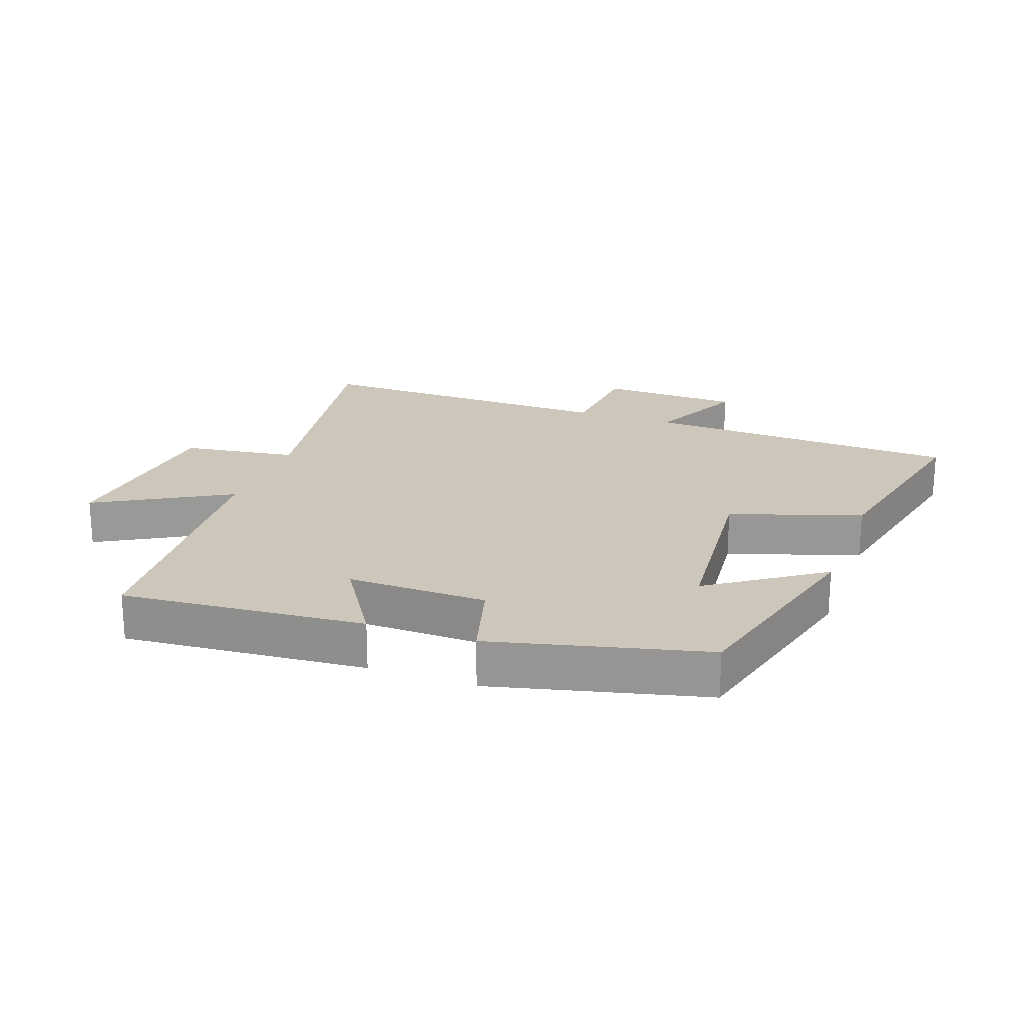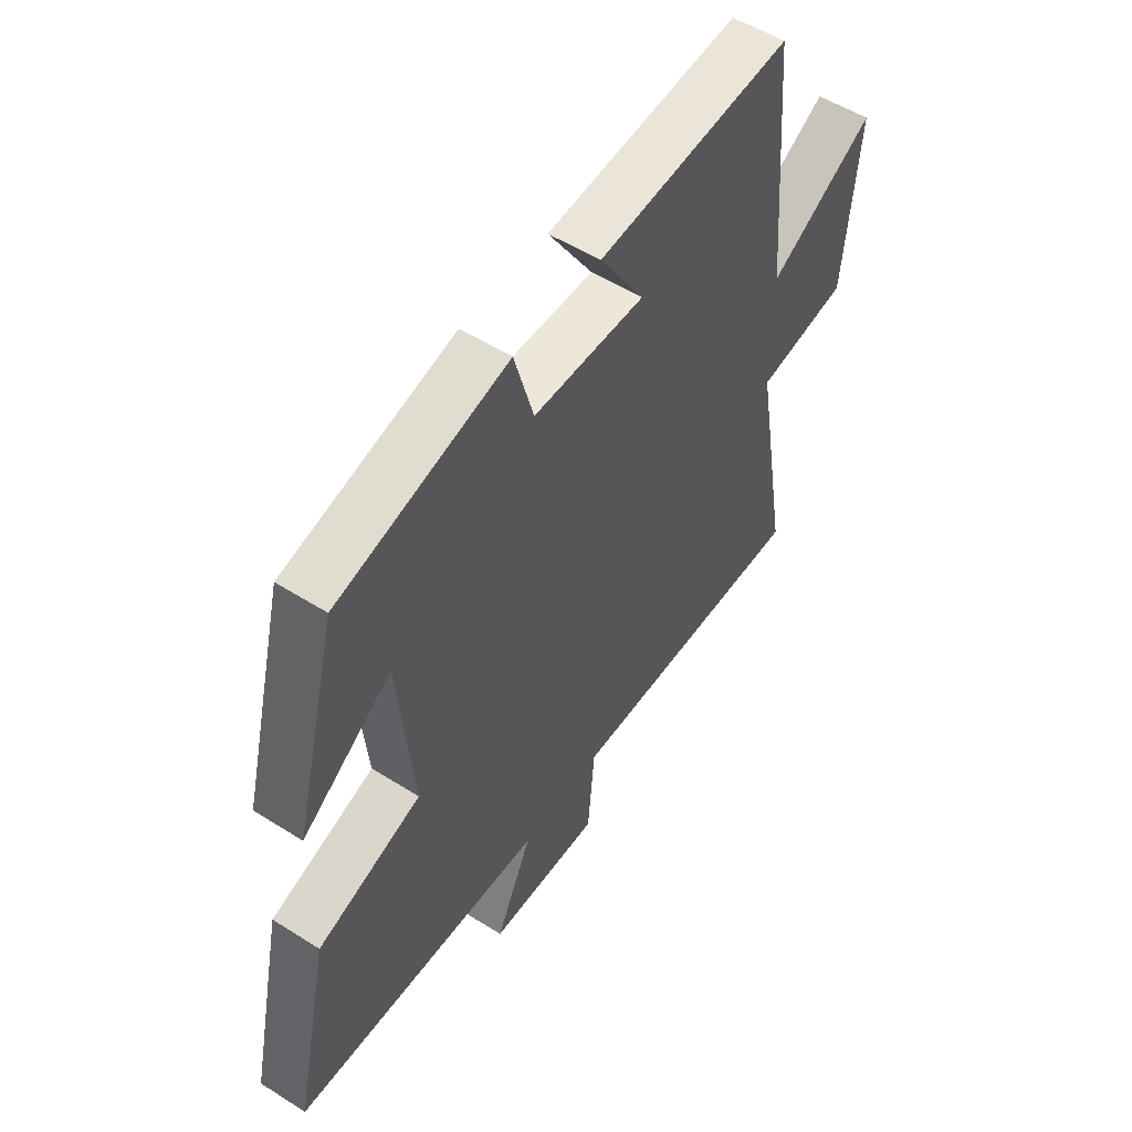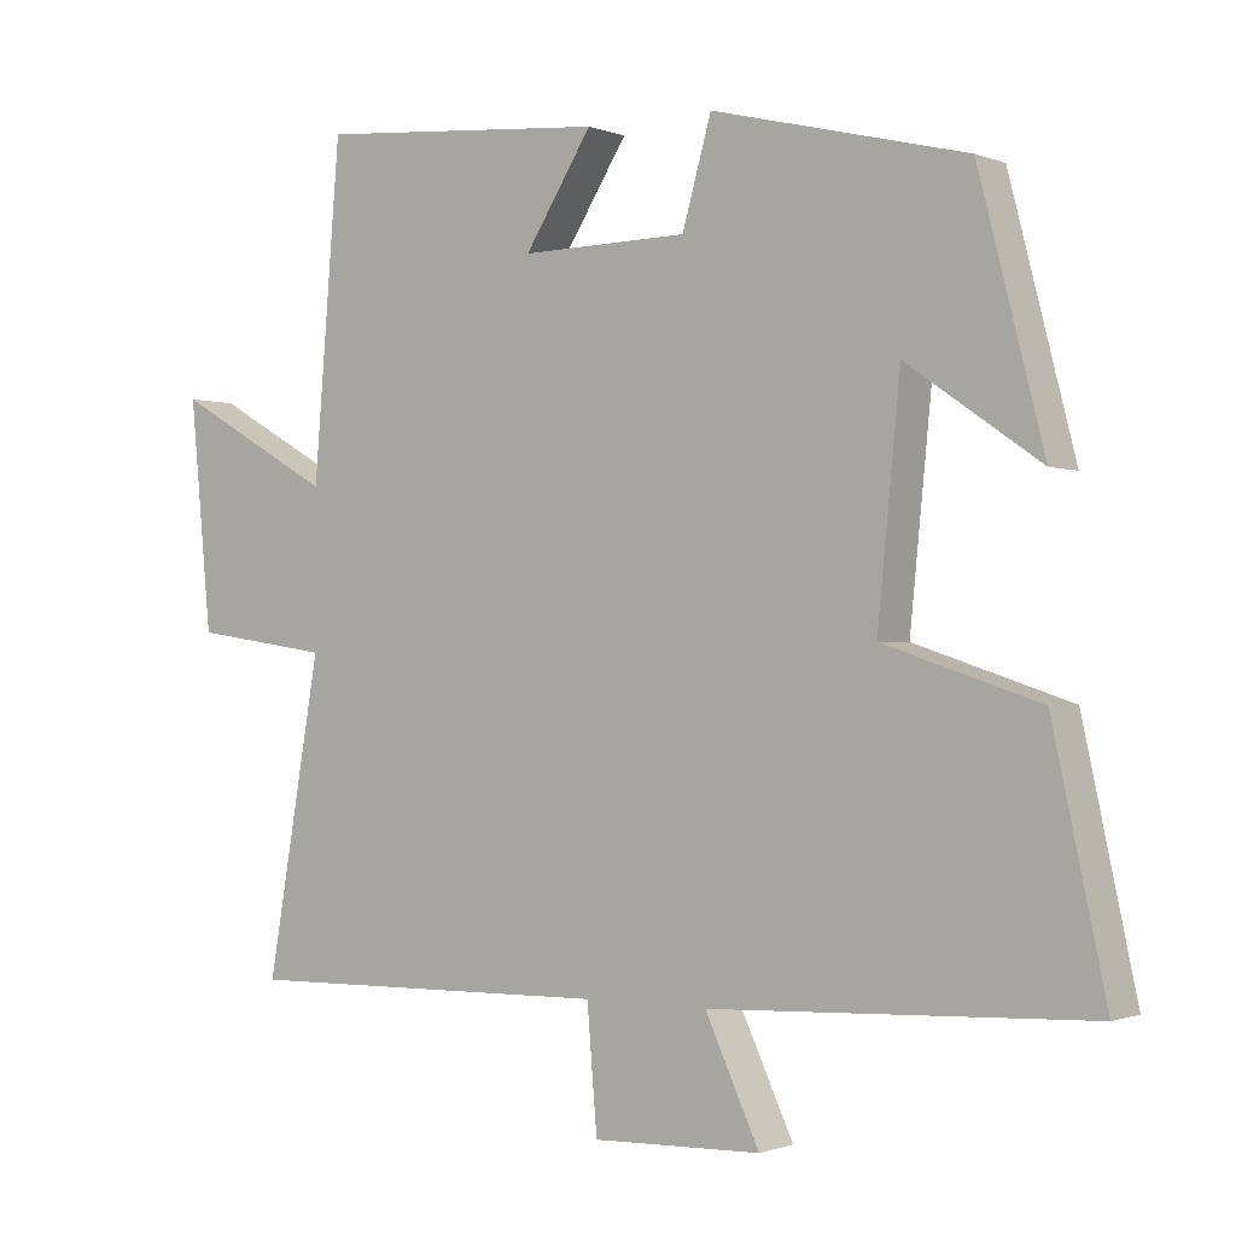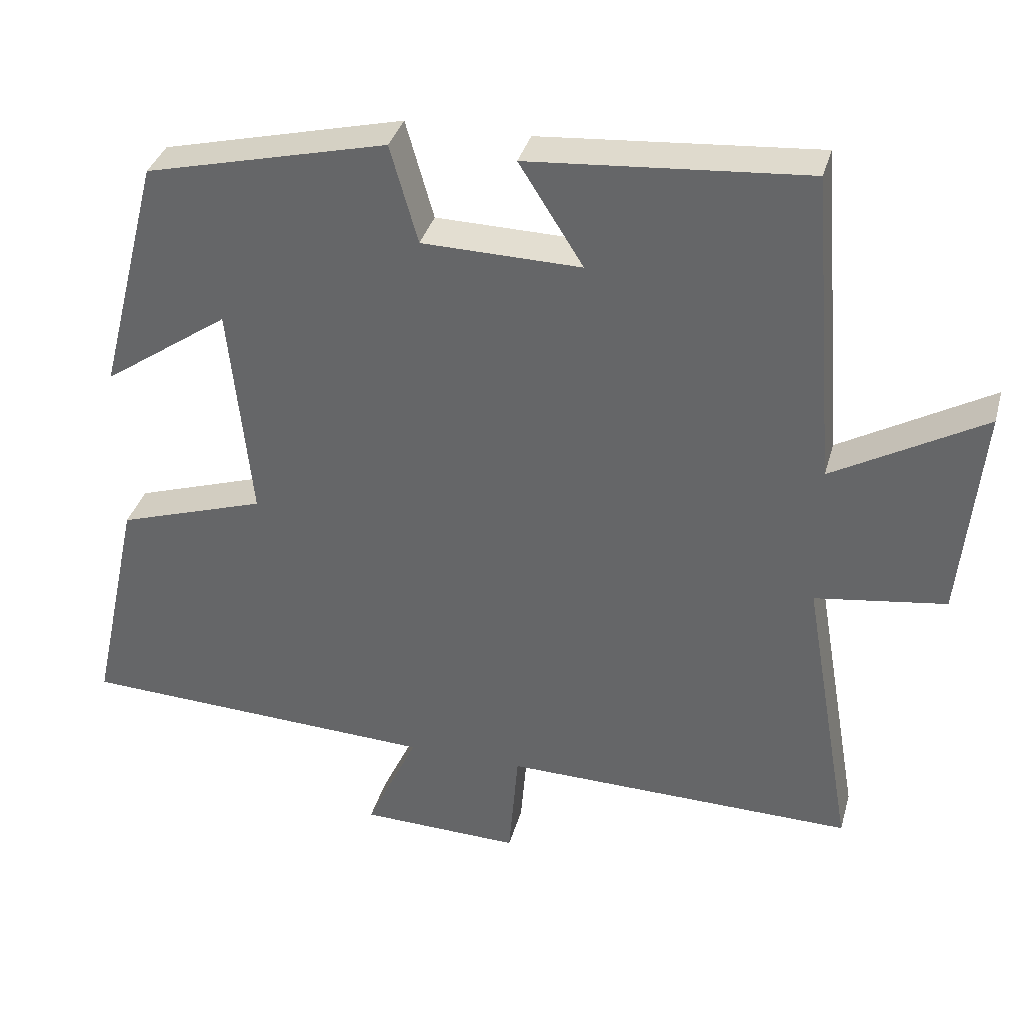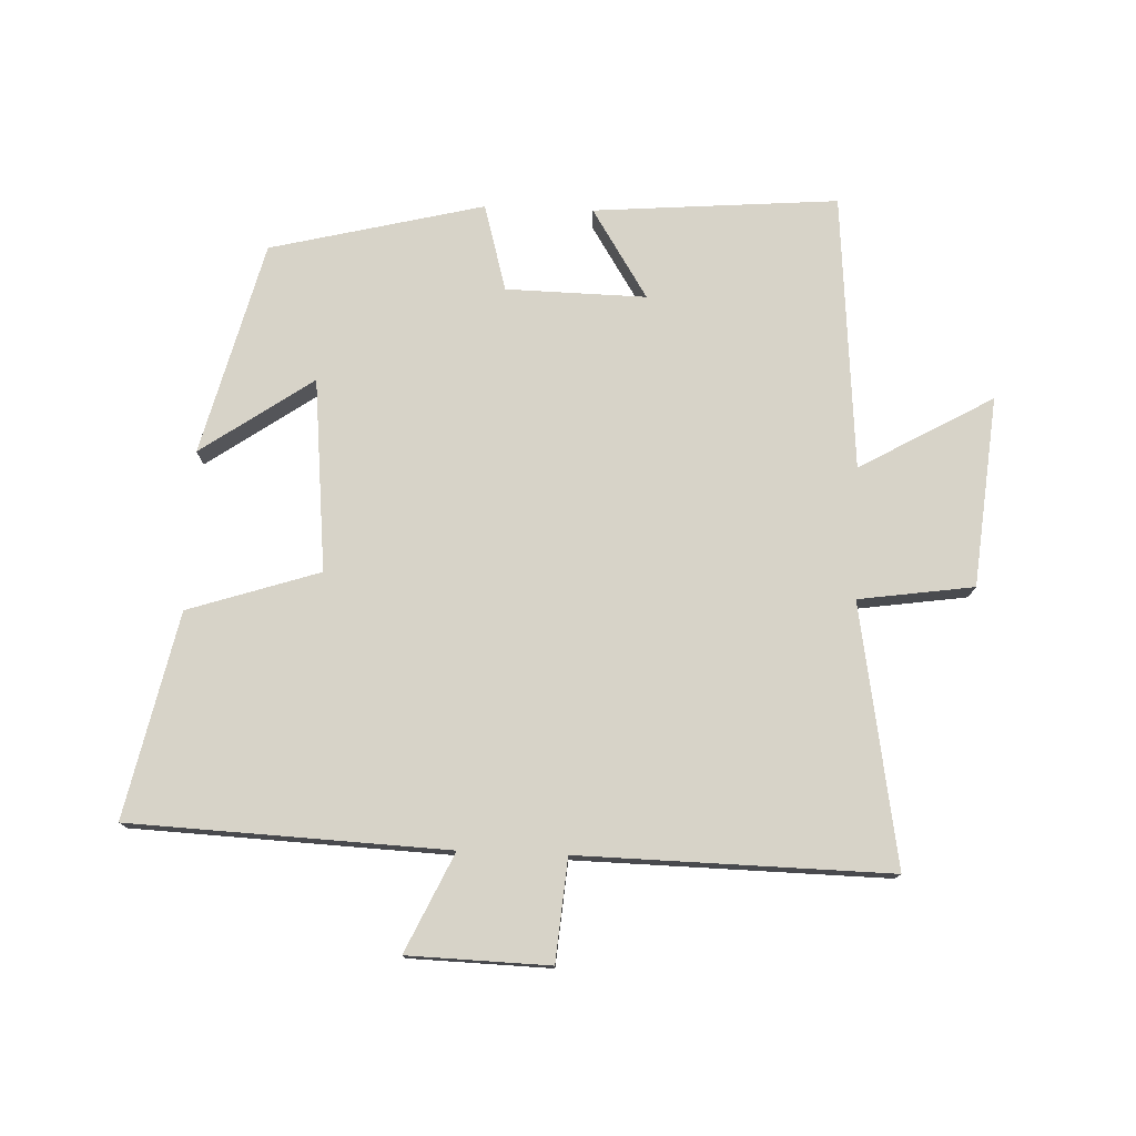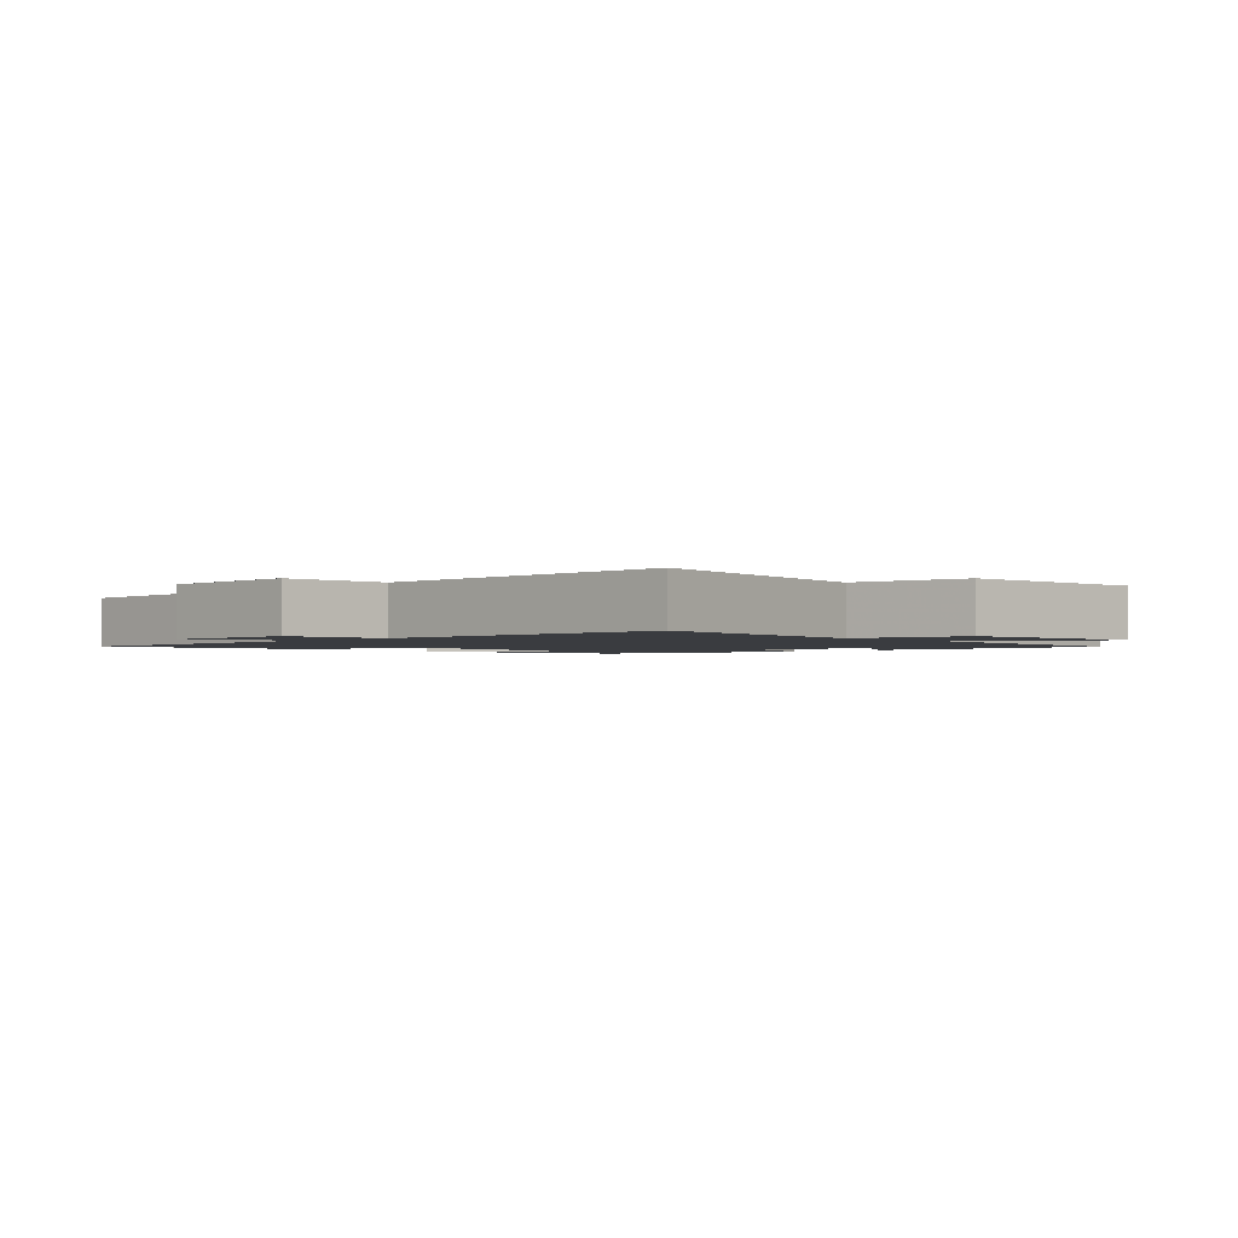
<metadata>
{"format":"obj","ext":"obj","renderer":"f3d","projection":"perspective","resolution":1024,"background":"white","views":[{"elev":21.5,"azim":20.0,"up":"+Y"},{"elev":53.2,"azim":124.1,"up":"+Z"},{"elev":-0.9,"azim":35.5,"up":"+Z"},{"elev":35.7,"azim":-165.0,"up":"+Z"},{"elev":76.6,"azim":-177.7,"up":"+Y"},{"elev":-1.9,"azim":-136.2,"up":"+Y"}]}
</metadata>
<code>
v 0.415 0.07 0.418
v 0.5 0.07 0.086
v 0.326 0.07 0.207
v 0.296 0.07 -0.093
v 0.5 0.07 -0.16
v 0.569 0.07 -0.479
v 0.075 0.07 -0.5
v 0.146 0.07 -0.653
v -0.074 0.07 -0.659
v -0.087 0.07 -0.5
v -0.57 0.07 -0.508
v -0.5 0.07 -0.103
v -0.679 0.07 -0.077
v -0.707 0.07 0.219
v -0.5 0.07 0.101
v -0.465 0.07 0.531
v -0.085 0.07 0.5
v -0.173 0.07 0.361
v 0.045 0.07 0.365
v 0.083 0.07 0.5
v 0.415 0 0.418
v 0.5 0 0.086
v 0.326 0 0.207
v 0.296 0 -0.093
v 0.5 0 -0.16
v 0.569 0 -0.479
v 0.075 0 -0.5
v 0.146 0 -0.653
v -0.074 0 -0.659
v -0.087 0 -0.5
v -0.57 0 -0.508
v -0.5 0 -0.103
v -0.679 0 -0.077
v -0.707 0 0.219
v -0.5 0 0.101
v -0.465 0 0.531
v -0.085 0 0.5
v -0.173 0 0.361
v 0.045 0 0.365
v 0.083 0 0.5
f 19 20 1
f 15 16 17 18
f 15 18 19
f 12 13 14 15
f 12 15 19 1
f 10 11 12 1
f 7 8 9 10
f 4 5 6 7
f 3 4 7 10
f 1 2 3
f 1 3 10
f 21 40 39
f 38 37 36 35
f 39 38 35
f 35 34 33 32
f 21 39 35 32
f 21 32 31 30
f 30 29 28 27
f 27 26 25 24
f 30 27 24 23
f 23 22 21
f 30 23 21
f 1 21 22 2
f 2 22 23 3
f 3 23 24 4
f 4 24 25 5
f 5 25 26 6
f 6 26 27 7
f 7 27 28 8
f 8 28 29 9
f 9 29 30 10
f 10 30 31 11
f 11 31 32 12
f 12 32 33 13
f 13 33 34 14
f 14 34 35 15
f 15 35 36 16
f 16 36 37 17
f 17 37 38 18
f 18 38 39 19
f 19 39 40 20
f 20 40 21 1

</code>
